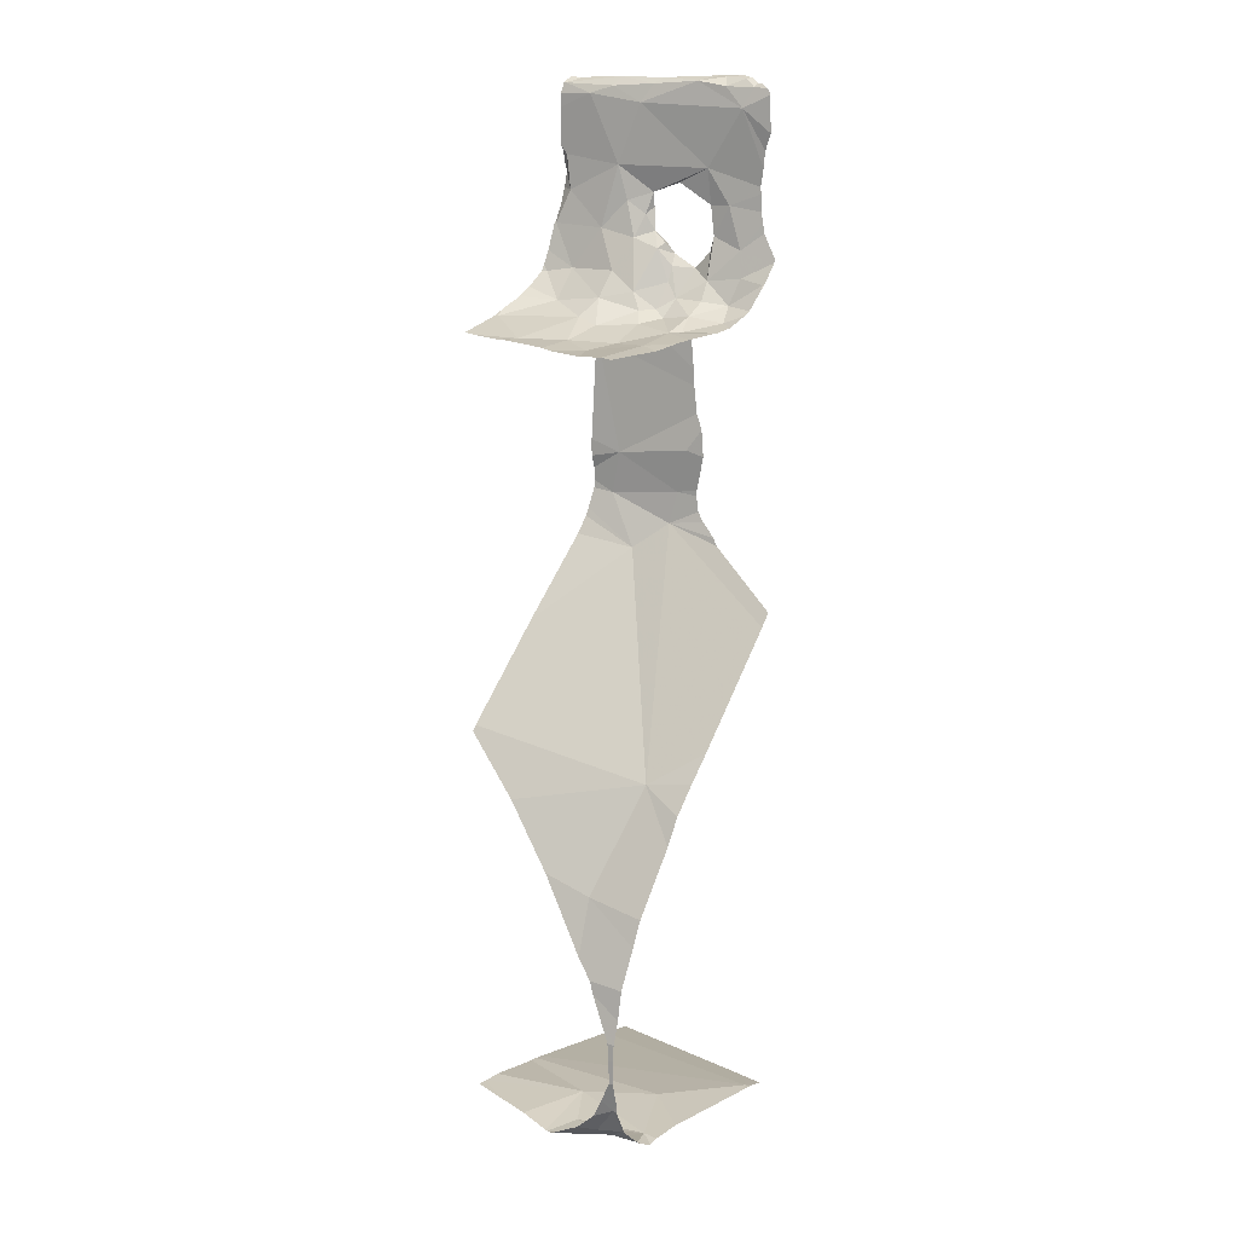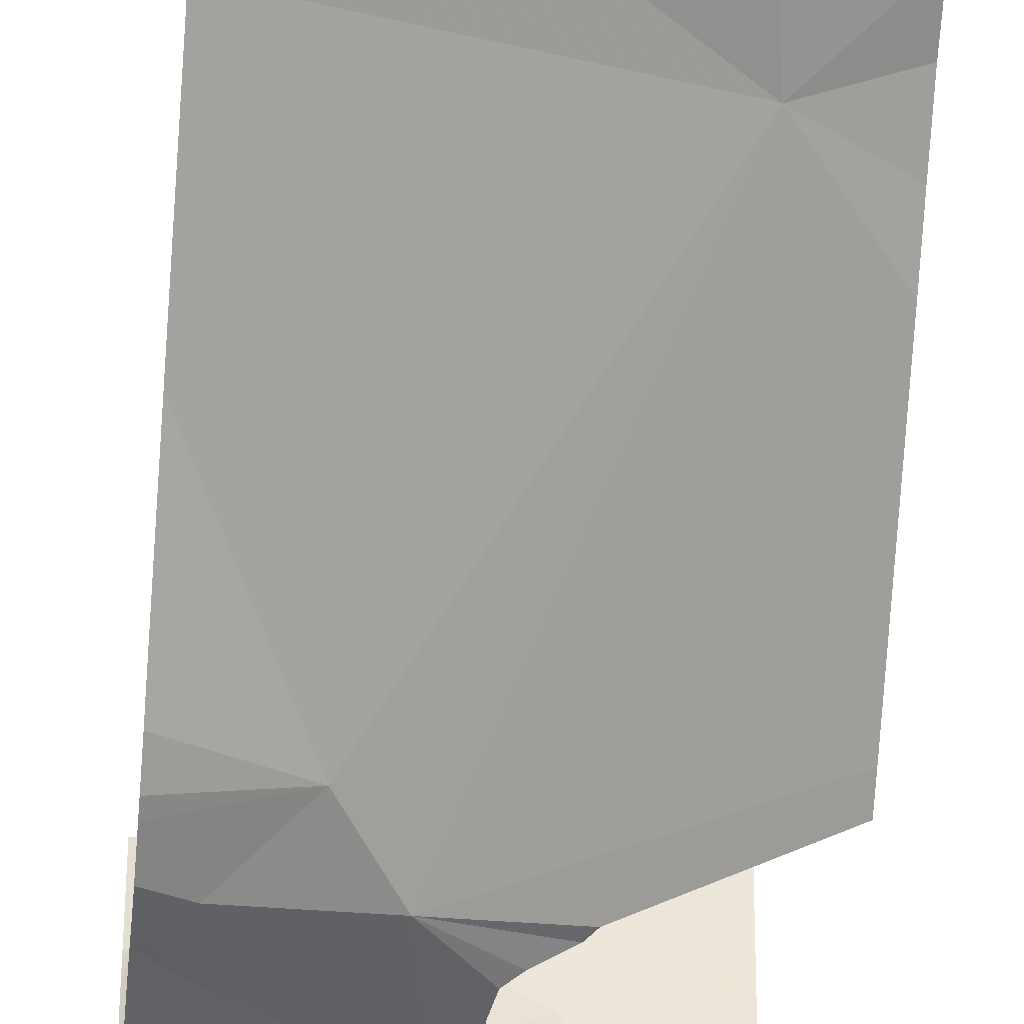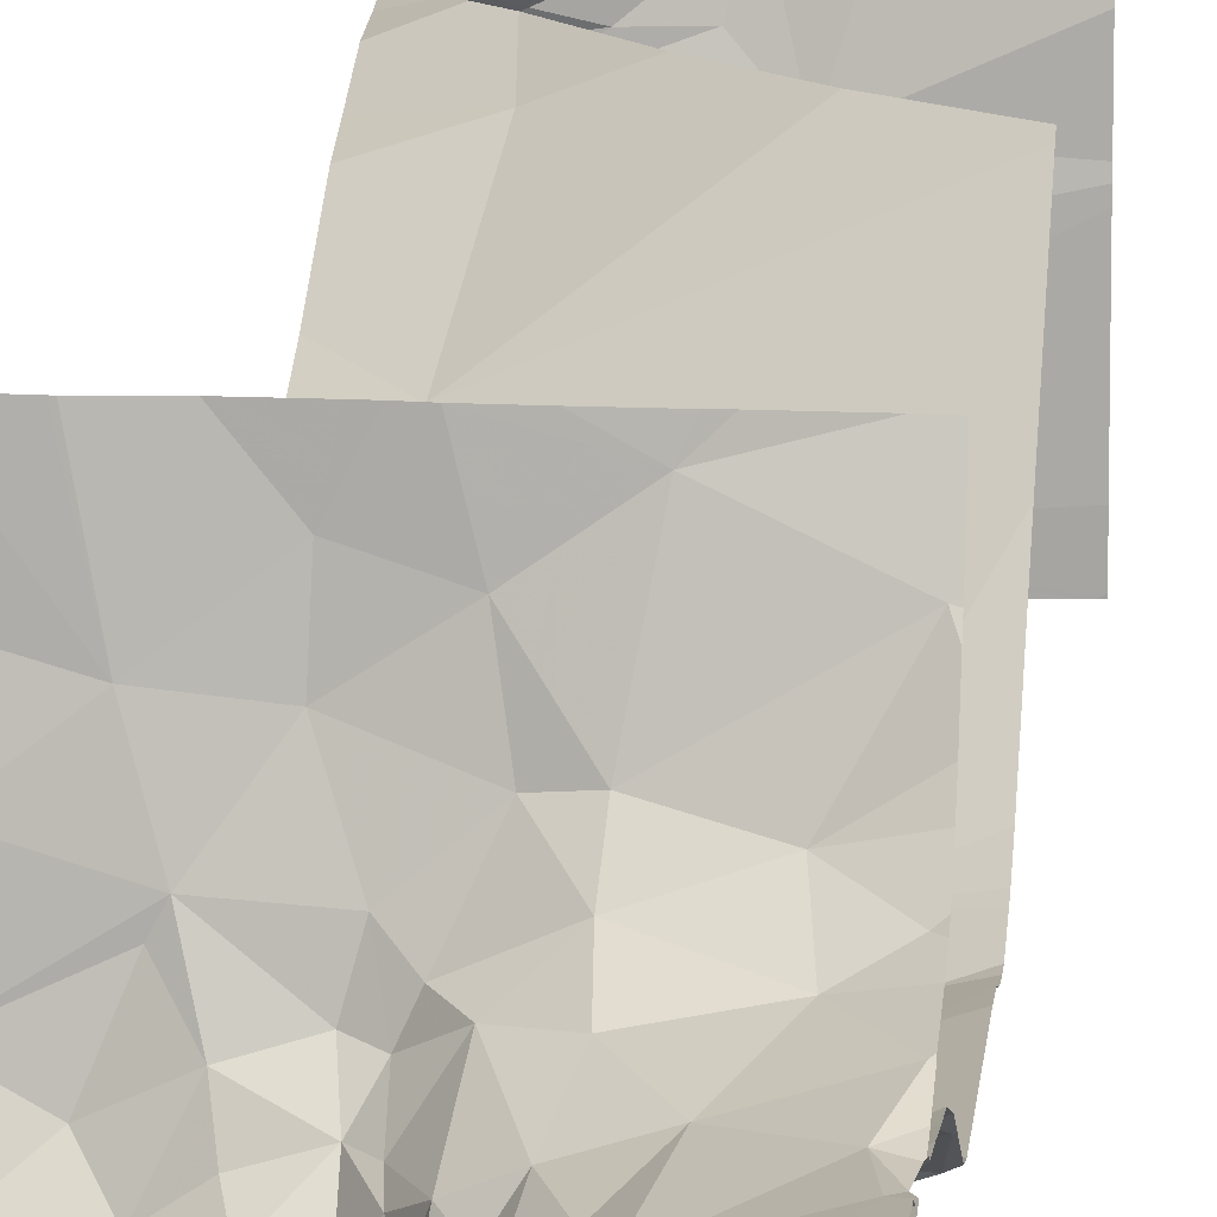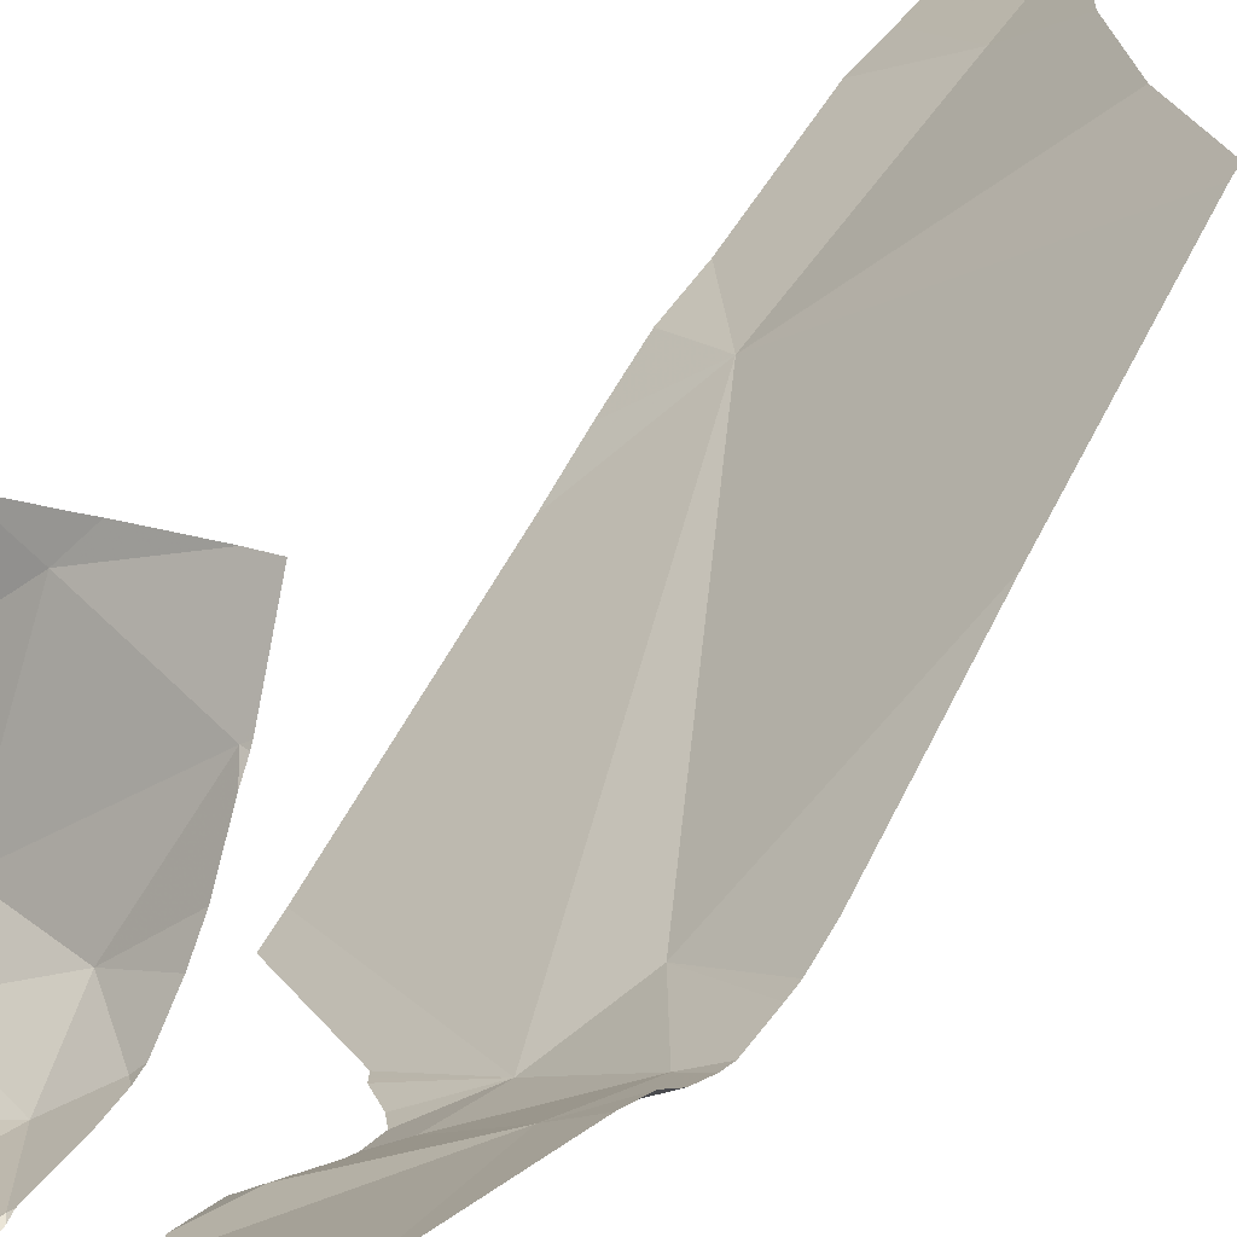
<metadata>
{"format":"obj","ext":"obj","renderer":"f3d","projection":"perspective","resolution":1024,"background":"white","views":[{"elev":15.1,"azim":-132.2,"up":"+Z"},{"elev":-42.6,"azim":175.2,"up":"+Y"},{"elev":12.1,"azim":5.6,"up":"+Y"},{"elev":17.2,"azim":33.4,"up":"+Y"}]}
</metadata>
<code>
v -64.68 277.5 488
v -64.6 277.5 488
v -64.05 277.8 487.6
v -64.09 277.8 487.5
v -64.57 277.5 488
v -64.02 277.7 485.9
v -64.45 277.5 487.1
v -64.45 277.5 487.1
v -64.5 278.4 484.2
v -64 277.8 487.4
v -64.44 277.5 488
v -63.78 278.2 487
v -64.26 277.5 486.9
v -64.45 277.5 487.9
v -64.57 277.5 487.7
v -64.55 277.5 487.8
v -64.57 277.5 487.5
v -64.53 277.5 487.8
v -64.53 278 485
v -63.9 277.6 486.3
v -64.22 277.5 486.9
v -64.23 277.8 487.1
v -64.15 277.8 487.3
v -64.11 277.9 487.2
v -64.18 277.7 487.5
v -64.25 277.7 487.3
v -63.77 277.9 487.4
v -64.29 277.9 487
v -64.12 277.9 487.1
v -64.63 277.5 487.5
v -63.79 277.6 486.9
v -63.91 278 487.1
v -64.38 277.8 487
v -64.32 277.8 487
v -64.36 277.7 487.1
v -64.31 277.7 487.2
v -64.36 277.6 487.2
v -63.89 277.9 487.2
v -63.91 277.8 488
v -64.42 277.6 487.6
v -64.14 277.7 487.9
v -64.15 277.6 487.3
v -64.04 277.7 487.4
v -64.26 277.7 487.3
v -64.23 277.6 487.3
v -64.28 277.6 487.3
v -64.29 277.6 487.2
v -64.33 277.5 487.1
v -64.23 277.5 486.7
v -64.52 277.5 488
v -63.8 277.9 487.7
v -64.57 277.5 487.7
v -64.44 277.5 488
v -63.77 277.8 487.5
v -64.25 277.5 486.2
v -64.2 278 487
v -64.52 277.5 488
v -64.11 278.1 487
v -64.18 277.7 487.5
v -64.17 277.7 487.4
v -64.62 277.5 488
v -63.79 278 487.2
v -64.48 278.3 484.5
v -64.48 277.9 483.4
v -64.66 277.5 488
v -64.31 277.7 487.2
v -63.82 277.9 487.5
v -64.42 277.6 487.5
v -64.29 277.6 487.6
v -63.77 277.6 483.3
v -63.77 278.2 487
v -64.16 277.5 486.2
v -64.03 278.4 486.9
v -64.14 277.5 486
v -64.4 277.5 488
v -64.39 277.5 488
v -64.51 277.5 488
v -64.29 278.4 483.3
v -64.22 277.5 486.4
v -64.43 277.5 487
v -63.86 277.6 486.1
v -63.77 277.6 486.8
v -64.44 277.5 487
v -64.26 278.4 483.3
v -64.18 278.1 483.3
v -64.22 277.5 486.7
v -64.21 277.5 486.9
v -64.32 278.3 483.3
v -64.7 277.5 483.4
v -64.65 277.5 487.7
v -64.65 277.5 487.4
v -63.8 277.8 487.8
v -64.03 277.7 487.3
v -64.2 277.7 487.4
v -63.78 277.8 487.5
v -64.35 277.9 487
v -64.05 278.4 486.9
v -64.24 278.2 486.9
v -64.27 277.5 486.9
v -64.42 278.1 486.9
v -64.28 277.5 486.5
v -63.96 277.6 487
v -64.03 277.5 486.9
v -63.91 277.7 487
v -63.77 277.7 487
v -64.29 277.5 486.3
v -63.8 277.8 487.1
v -64.17 277.6 487
v -64.17 278.4 486.9
v -64.6 278.4 484.1
v -63.78 277.8 487.7
v -63.78 277.8 487.6
v -64.27 277.5 487.9
v -64.16 277.6 487.8
v -64.39 277.5 487.9
v -64.32 277.6 487.6
v -64.2 277.6 487.6
v -63.97 277.7 487.7
v -63.9 277.7 487.9
v -63.99 277.7 488
v -63.87 277.7 488
v -63.77 277.8 488
v -64.3 277.5 486
v -63.88 277.8 487.4
v -63.78 277.5 483.3
v -64.11 277.7 487.5
v -64.14 277.7 487.4
v -64.26 277.5 486.1
v -63.81 277.8 487.2
v -64.19 277.6 487.2
v -63.77 277.7 486.2
v -64.61 278.1 486.9
v -64.42 277.6 487.3
v -64.45 277.5 487.3
v -64.43 277.6 487.3
v -64.25 277.5 486.1
v -64.69 278.4 483.9
v -63.77 278.1 485.6
v -64.31 278.4 483.3
v -63.77 278.4 485.1
v -63.77 278.1 483.3
v -64.6 277.6 487.2
v -64.58 277.6 487.1
v -64.46 277.6 487.2
v -64.65 278.4 484
v -64.57 278.4 484.1
v -63.77 278 487.2
v -63.77 278.4 485.1
v -64.65 277.7 487
v -63.77 278.1 483.3
v -64.57 277.9 487
v -63.77 277.8 487.1
v -64.47 278.3 483.3
v -64.58 278.3 483.3
v -64.41 278.3 486.9
v -64.12 277.5 487
v -64.34 278.4 486.9
v -64.42 277.5 487.7
v -64.57 277.5 487.9
v -64.11 277.7 487.7
v -64.61 277.5 483.3
v -64.25 277.5 486.5
v -63.78 277.8 488
v -63.82 277.8 488
v -63.9 277.7 488
v -64.01 277.7 488
v -64.1 277.6 488
v -64.01 277.8 488
v -64.37 277.6 488
v -64.2 277.6 488
v -64.22 277.6 488
v -64.15 277.6 488
v -64.18 277.7 488
v -64.34 278.4 483.3
v -64.6 277.5 488
v -64.65 278.4 483.6
v -64.46 277.5 488
v -64.56 277.5 488
v -64.6 278.4 483.5
v -64.7 278.4 483.7
v -64.49 277.6 488
v -64.51 277.5 487.7
v -64.47 277.5 487.5
v -64.44 277.6 487.3
v -64.51 277.5 487.5
v -64.57 277.5 487.3
v -64.55 277.9 487
v -64 278.4 486.9
v -64.42 277.5 487.5
v -64.53 277.5 487.3
v -63.77 277.8 487.1
v -64.27 278.4 484.6
v -63.77 278 487.2
v -64.71 277.5 487.2
v -63.77 277.7 486.8
v -64.5 277.8 487
v -64.6 278.3 483.3
v -64.7 278.2 483.3
v -64.65 278.2 483.3
v -64.56 278.4 483.4
v -63.77 278.3 487
v -64.7 278.3 483.4
v -63.77 277.7 486
v -63.77 277.9 487.4
v -63.77 278.1 487.1
v -64.7 278.4 483.5
v -63.77 277.7 486.4
v -63.77 278.1 487.1
v -64.28 278.4 486.9
v -64.27 277.6 488
v -63.77 277.9 487.4
v -63.77 277.7 486.3
v -63.77 277.5 483.3
v -64.27 278.4 483.3
v -64.1 278.4 483.3
v -63.77 278.3 487
v -64.49 277.7 487.1
v -63.77 277.8 485.9
v -64.72 278.4 484
v -64.72 278.4 484.1
v -64.72 277.6 487.1
v -64.72 277.6 487.1
v -64.72 277.5 487.2
v -64.72 278.3 486.9
v -64.72 278.2 486.9
v -64.72 277.8 487
v -64.72 277.7 487
v -64.72 278 487
v -64.72 277.8 487
v -64.66 278.4 483.6
v -64.66 278.4 486.9
v -64.72 278 487
v -64.72 277.6 487
v -64.72 278.2 483.3
v -64.72 278.3 483.3
v -64.72 278.2 483.3
v -64.72 278.4 483.6
v -64.72 278.4 483.5
v -64.72 277.5 485.6
v -64.72 277.9 485.1
v -64.72 278.4 486.9
v -64.67 278.4 486.9
v -64.72 277.9 485
v -64.72 278.4 483.5
v -64.72 278.4 483.8
v -64.72 278.4 483.9
v -64.72 278 483.3
v -64.72 278.1 483.3
v -64.72 277.6 483.4
v -64.72 277.6 483.4
v -64.72 277.6 483.4
v -64.72 277.5 487.2
v -64.72 277.5 487.3
v -64.72 278 484.8
v -64.72 278.1 484.7
v -64.72 278.2 484.4
v -64.72 278.3 483.4
v -64.7 278.4 483.8
v -64.04 278.4 484.8
v -64.72 278.3 483.4
v -64.72 278.4 483.7
v -64.72 278.3 484.3
v -64.72 277.5 487.2
v -64.48 278.4 483.4
v -64.38 278.4 486.9
v -64.52 278.4 486.9
v -64.72 277.5 483.4
v -64.7 278.4 483.8
v -64.72 277.5 483.4
v -64.28 278.4 484.6
v -63.77 277.7 486.9
v -63.77 277.8 487.8
v -63.77 277.8 487.8
v -63.77 277.9 487.3
v -63.77 277.7 486.9
v -63.77 278.2 487
v -63.77 277.8 487.7
v -63.77 277.9 487.7
v -63.77 277.9 487.7
v -63.77 277.8 487.5
v -63.77 277.8 487.5
v -63.77 277.9 487.4
v -63.77 277.9 487.5
v -63.77 277.9 488
v -63.77 277.9 487.9
v -63.77 277.7 486.1
v -63.77 277.8 487.7
v -63.77 277.8 487.7
v -63.77 278 483.3
v -63.77 277.8 487.6
v -63.77 277.7 486.1
v -63.77 277.7 486.2
v -63.77 277.7 486.8
v -63.77 278.4 483.3
v -63.77 278.3 483.3
v -63.77 277.8 487.9
v -63.77 277.7 487
v -63.77 277.7 487
v -63.77 277.8 487.5
v -63.77 277.8 487.4
v -63.77 277.8 488
v -63.77 277.8 488
v -63.77 277.8 488
v -63.77 277.8 487.3
v -63.77 277.8 487.2
v -63.77 277.8 488
v -63.77 277.8 488
v -63.77 277.8 488
v -63.77 277.8 488
v -63.77 277.8 487.8
v -64.64 277.5 487.6
v -64.39 277.5 485.9
v -64.37 277.5 486
v -64.63 277.5 487.6
v -64.63 277.5 487.5
v -64.58 277.5 487.5
v -64.59 277.5 487.4
v -64.47 277.5 487.1
v -64.56 277.5 487.2
v -64.57 277.5 487.7
v -64.38 277.5 486
v -64.72 277.5 485.7
v -63.77 277.5 483.3
v -64.65 277.5 487.4
v -64.72 277.5 487.3
v -64.68 277.5 487.9
v -64.68 277.5 487.8
v -64.67 277.5 483.4
v -64.72 277.5 483.4
v -63.99 278.4 486.9
v -63.93 278.4 483.3
v -63.77 278.4 483.3
v -63.83 278.4 486.9
v -63.77 278.4 486.9
f 327 159 90
f 25 3 4
f 48 108 47
f 326 159 327
f 20 82 49
f 3 10 4
f 125 89 161
f 4 10 23
f 36 66 35
f 46 36 37
f 23 24 22
f 324 186 253
f 40 25 69
f 323 213 125
f 29 56 28
f 322 239 312
f 29 24 38
f 321 74 313
f 138 19 148
f 150 64 141
f 74 72 136
f 31 82 195
f 88 85 84
f 23 22 26
f 24 23 10
f 4 60 25
f 94 59 60
f 23 26 94
f 26 46 44
f 26 22 66
f 96 33 34
f 320 182 16
f 38 62 32
f 38 27 204
f 22 28 34
f 28 22 29
f 58 32 12
f 319 190 317
f 12 32 205
f 33 35 34
f 31 104 102
f 51 3 39
f 35 37 36
f 115 158 114
f 41 159 169
f 27 38 10
f 41 39 3
f 3 25 40
f 41 3 40
f 42 43 127
f 118 119 120
f 93 43 42
f 45 46 130
f 94 44 45
f 44 46 45
f 47 37 48
f 160 126 43
f 318 190 319
f 48 37 133
f 158 116 117
f 185 40 68
f 54 95 280
f 41 168 39
f 67 54 281
f 317 190 316
f 58 56 29
f 47 46 37
f 32 58 29
f 59 25 60
f 38 24 10
f 29 38 32
f 68 69 116
f 113 114 171
f 316 183 17
f 208 62 147
f 141 89 289
f 66 36 26
f 10 3 67
f 112 51 277
f 282 67 283
f 24 29 22
f 40 69 68
f 72 74 81
f 55 79 106
f 315 185 30
f 20 79 72
f 131 81 292
f 79 20 162
f 103 156 21
f 81 20 72
f 100 56 98
f 294 85 295
f 153 88 214
f 314 40 185
f 313 74 123
f 67 27 10
f 43 93 124
f 127 25 59
f 4 23 60
f 23 94 60
f 36 46 26
f 26 44 94
f 54 112 95
f 279 39 285
f 51 67 3
f 111 118 95
f 22 34 66
f 34 28 96
f 193 38 274
f 155 98 209
f 209 97 109
f 12 97 58
f 35 66 34
f 100 96 56
f 98 58 97
f 196 35 33
f 49 103 86
f 82 31 102
f 102 103 82
f 104 31 105
f 105 31 275
f 97 12 201
f 104 105 107
f 107 129 104
f 156 108 99
f 333 97 201
f 80 48 83
f 288 112 290
f 113 115 114
f 116 69 117
f 118 111 92
f 118 92 119
f 169 170 173
f 120 114 118
f 299 124 300
f 121 119 92
f 92 122 121
f 312 74 321
f 122 92 296
f 118 43 124
f 284 163 303
f 51 112 67
f 191 105 298
f 127 43 126
f 300 129 304
f 54 67 112
f 311 159 40
f 93 42 130
f 130 108 93
f 93 108 104
f 104 129 93
f 25 117 69
f 25 127 126
f 129 107 152
f 130 42 45
f 45 42 94
f 108 130 47
f 102 104 108
f 129 124 93
f 158 117 114
f 40 159 41
f 118 160 43
f 124 95 118
f 331 294 332
f 164 122 301
f 307 164 309
f 166 164 163
f 166 167 120
f 120 172 114
f 90 159 311
f 165 121 122
f 164 165 122
f 170 210 172
f 167 166 170
f 114 160 118
f 41 173 168
f 76 115 113
f 76 113 75
f 170 169 75
f 75 171 210
f 113 171 75
f 120 165 166
f 172 167 170
f 91 186 324
f 120 119 121
f 120 167 172
f 173 41 169
f 166 168 173
f 173 170 166
f 120 121 165
f 76 75 77
f 81 6 286
f 330 97 333
f 96 28 56
f 74 6 81
f 156 103 102
f 108 156 102
f 189 116 158
f 46 47 130
f 98 56 58
f 39 168 163
f 25 126 117
f 126 160 117
f 82 20 207
f 127 59 94
f 42 127 94
f 171 172 210
f 165 164 166
f 168 166 163
f 75 210 170
f 144 37 35
f 111 95 112
f 92 111 287
f 172 171 114
f 160 114 117
f 280 95 299
f 194 143 221
f 30 185 186
f 134 133 135
f 279 51 39
f 143 142 144
f 149 151 226
f 154 153 78
f 155 132 100
f 188 97 330
f 77 177 178
f 76 77 50
f 75 169 177
f 75 177 77
f 5 175 2
f 65 159 1
f 180 261 230
f 169 181 177
f 17 182 52
f 77 178 5
f 181 178 177
f 7 134 8
f 134 68 183
f 18 115 14
f 134 135 184
f 185 184 186
f 137 246 268
f 185 68 184
f 158 182 189
f 115 76 11
f 68 189 183
f 134 183 190
f 116 189 68
f 228 132 232
f 142 143 194
f 187 33 96
f 196 151 149
f 221 149 233
f 226 187 229
f 98 155 100
f 187 196 33
f 100 132 187
f 187 151 196
f 30 186 91
f 268 245 258
f 197 154 198
f 278 51 279
f 199 153 197
f 199 198 234
f 199 197 198
f 153 154 197
f 200 154 139
f 202 198 154
f 154 200 202
f 15 182 320
f 19 74 239
f 16 182 18
f 277 51 278
f 206 200 264
f 246 245 268
f 247 199 248
f 140 148 259
f 276 12 205
f 186 142 252
f 14 115 11
f 63 19 255
f 19 6 74
f 275 31 271
f 202 206 244
f 314 185 315
f 230 237 176
f 241 224 242
f 242 132 231
f 261 237 230
f 85 88 199
f 64 85 199
f 235 202 260
f 274 38 204
f 273 92 310
f 146 220 110
f 231 155 266
f 143 196 149
f 18 158 115
f 252 194 263
f 272 92 273
f 8 134 190
f 190 183 316
f 144 142 186
f 186 184 144
f 184 68 134
f 8 190 318
f 145 219 246
f 83 133 7
f 182 158 18
f 181 169 159
f 159 175 181
f 181 175 178
f 259 19 192
f 88 153 199
f 187 96 100
f 144 217 143
f 143 217 196
f 183 189 182
f 196 217 35
f 184 135 144
f 35 217 144
f 135 37 144
f 133 37 135
f 89 64 247
f 206 202 200
f 220 63 262
f 271 31 195
f 195 82 293
f 192 63 270
f 258 245 261
f 131 20 81
f 161 269 328
f 311 40 314
f 220 219 110
f 141 64 89
f 9 220 146
f 7 133 134
f 221 143 149
f 222 194 221
f 52 182 15
f 223 194 222
f 150 85 64
f 224 132 242
f 176 206 179
f 225 132 224
f 193 62 38
f 226 151 187
f 227 149 226
f 17 183 182
f 57 77 5
f 228 187 132
f 229 187 228
f 147 62 193
f 179 206 264
f 205 32 208
f 208 32 62
f 232 132 225
f 233 149 227
f 234 198 235
f 11 76 53
f 207 20 212
f 235 198 202
f 236 199 234
f 212 20 131
f 1 159 326
f 237 206 176
f 238 206 237
f 19 63 192
f 264 200 174
f 239 74 312
f 240 19 239
f 2 175 61
f 148 19 259
f 174 200 139
f 243 19 240
f 201 12 216
f 244 206 238
f 265 155 157
f 70 89 213
f 5 178 175
f 145 246 137
f 247 64 199
f 248 199 236
f 53 76 50
f 249 89 247
f 250 89 249
f 203 6 218
f 251 89 250
f 191 107 105
f 50 77 57
f 252 142 194
f 253 186 252
f 266 155 265
f 152 107 191
f 254 19 243
f 255 19 254
f 65 175 159
f 256 63 255
f 204 27 211
f 257 202 244
f 211 27 282
f 324 253 325
f 139 154 78
f 260 202 257
f 231 132 155
f 216 12 71
f 258 261 180
f 262 63 256
f 71 12 276
f 263 194 223
f 61 175 65
f 138 6 19
f 110 219 145
f 267 89 251
f 83 48 133
f 269 89 267
f 218 6 138
f 109 97 73
f 281 54 280
f 80 108 48
f 282 27 67
f 283 67 281
f 157 155 209
f 13 156 99
f 284 39 163
f 285 39 284
f 99 108 80
f 286 6 203
f 209 98 97
f 287 111 288
f 86 103 87
f 288 111 112
f 289 89 70
f 290 112 277
f 87 103 21
f 21 156 13
f 291 81 286
f 292 81 291
f 78 153 214
f 215 85 294
f 293 82 207
f 101 79 162
f 106 79 101
f 215 294 331
f 295 85 150
f 296 92 272
f 123 74 128
f 333 201 334
f 297 105 275
f 55 72 79
f 298 105 297
f 73 97 188
f 299 95 124
f 128 74 136
f 300 124 129
f 301 122 302
f 136 72 55
f 214 88 84
f 302 122 296
f 161 89 269
f 303 163 306
f 84 85 215
f 304 129 305
f 125 213 89
f 305 129 152
f 306 163 307
f 9 63 220
f 307 163 164
f 308 164 301
f 162 20 49
f 49 82 103
f 309 164 308
f 310 92 287
f 328 269 329
f 270 63 9

</code>
